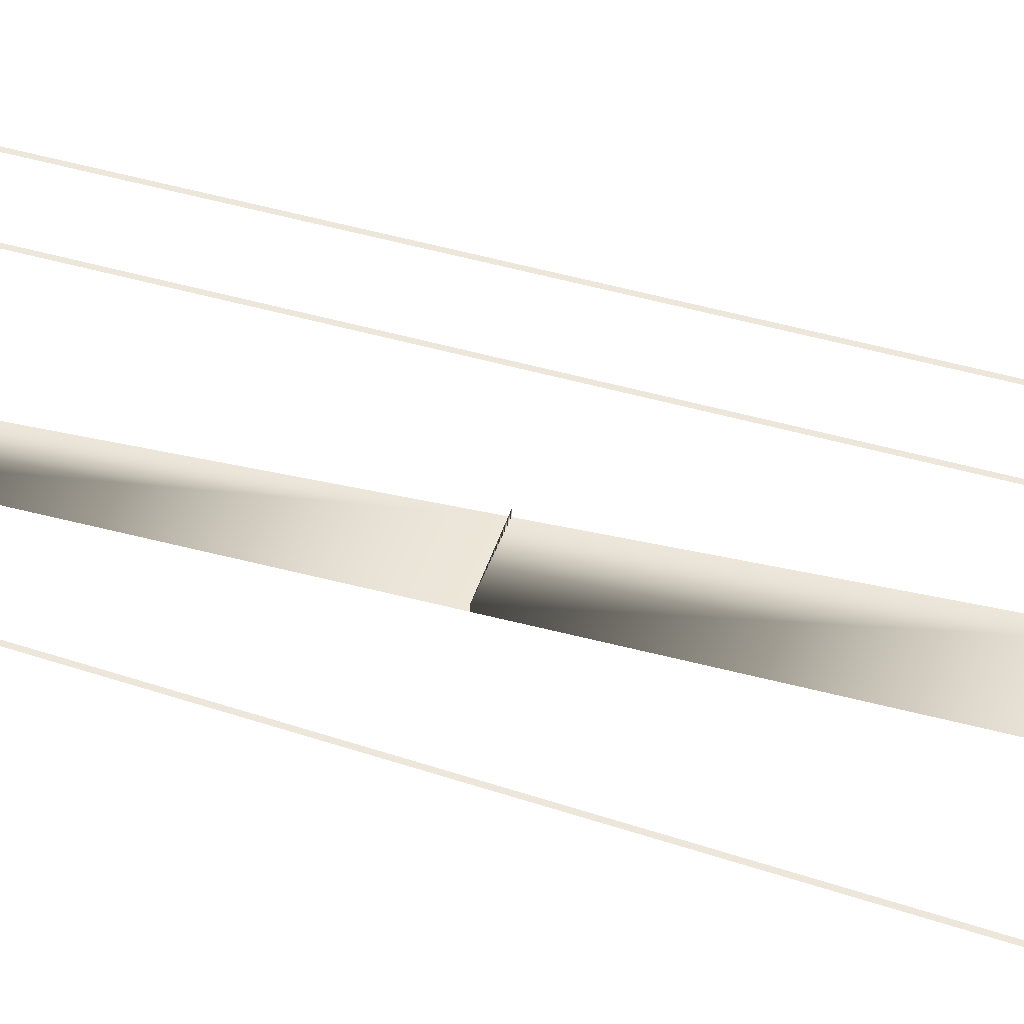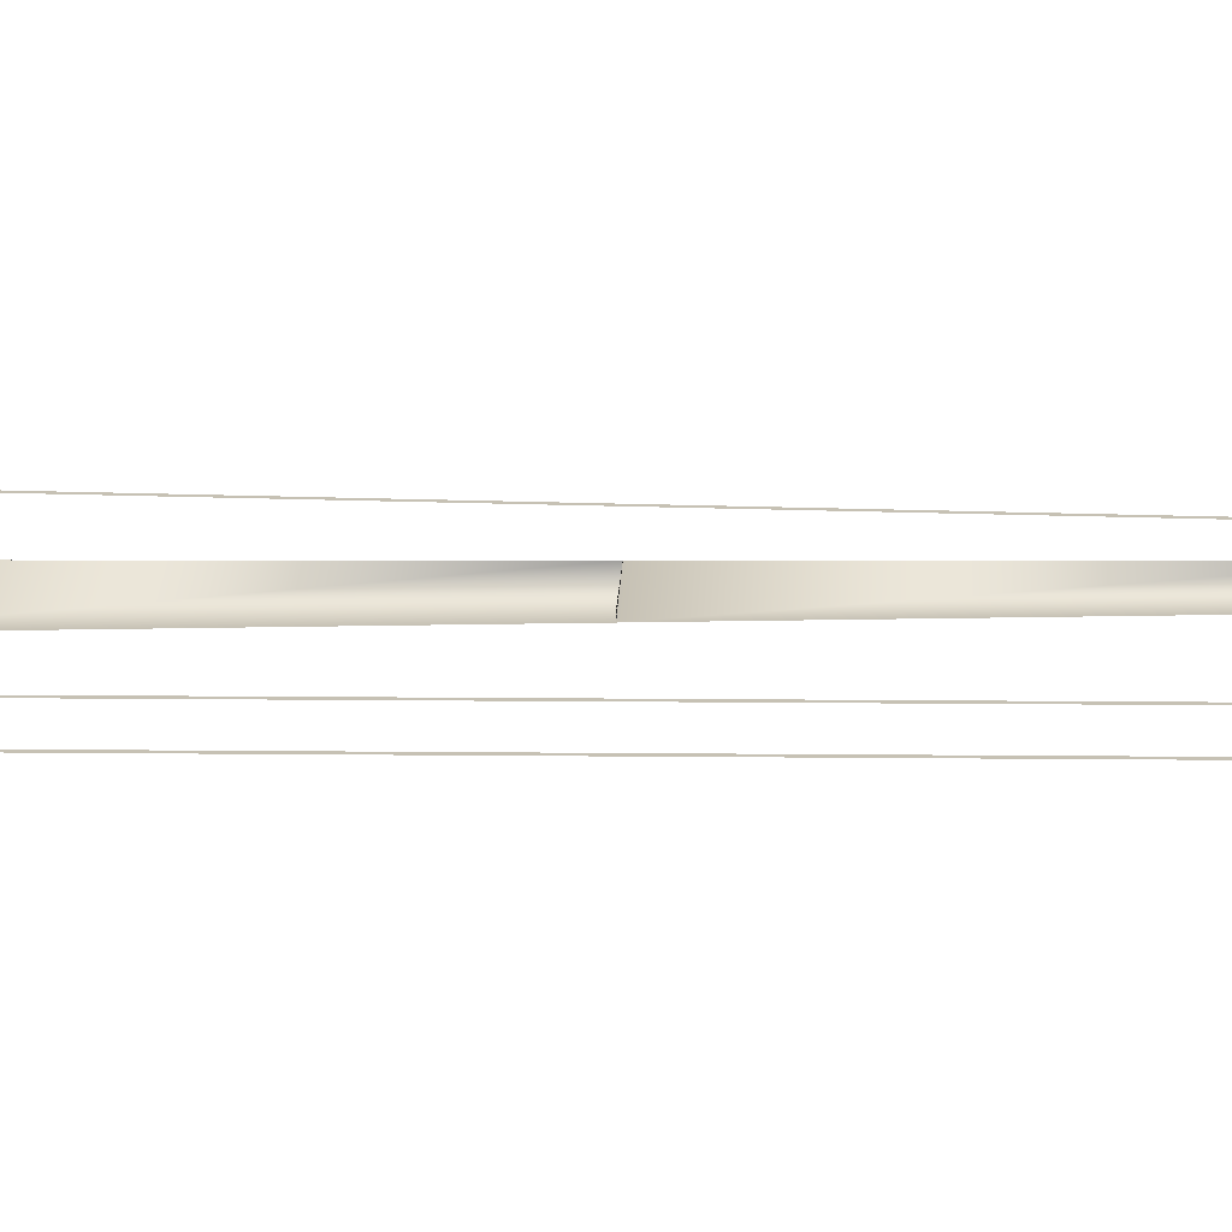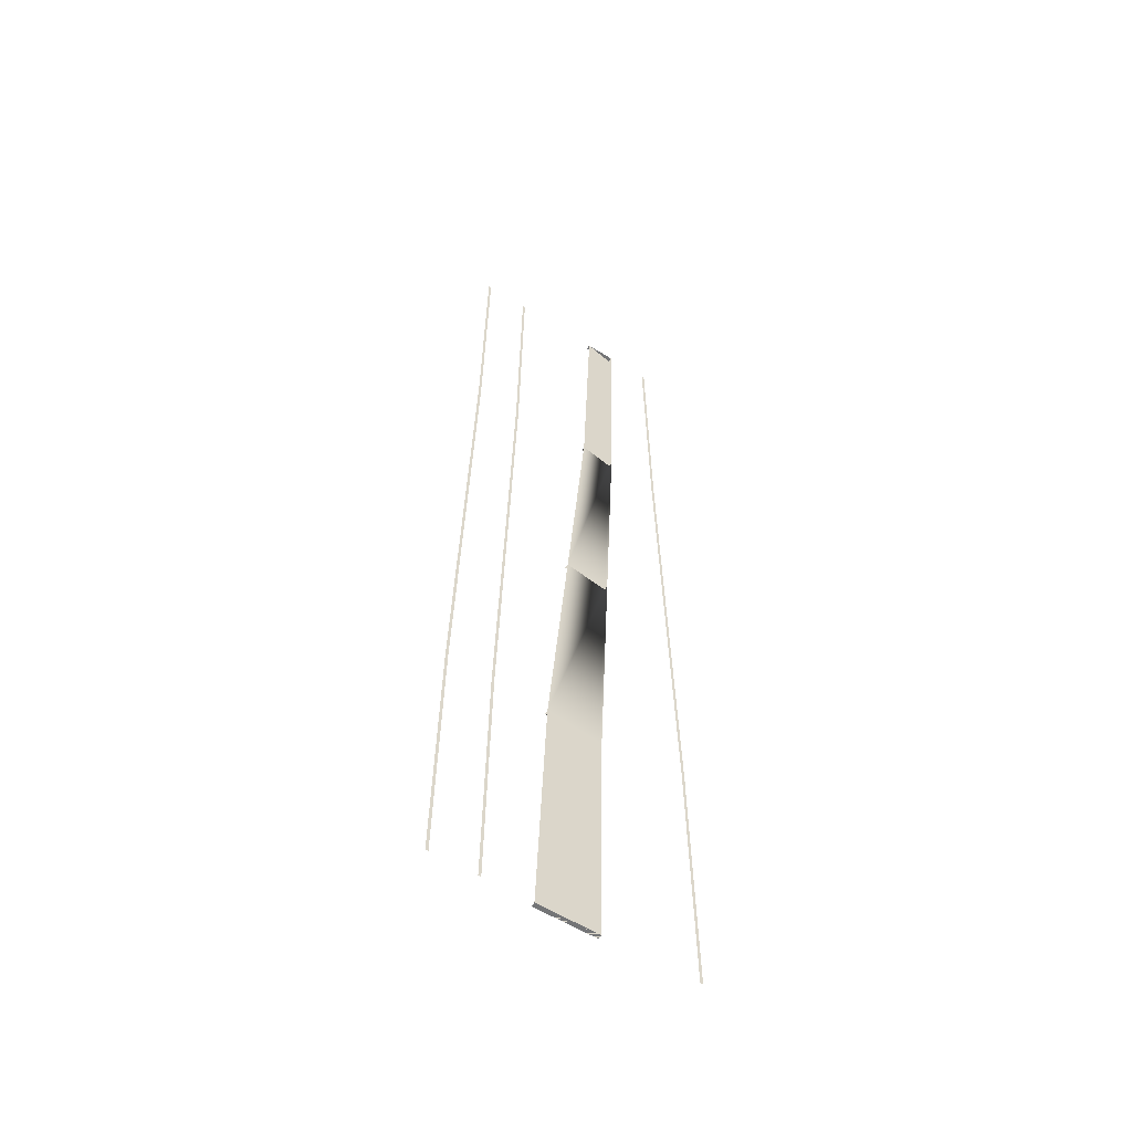
<metadata>
{"format":"obj","ext":"obj","renderer":"f3d","projection":"perspective","resolution":1024,"background":"white","views":[{"elev":50.5,"azim":108.6,"up":"+Y"},{"elev":18.6,"azim":-87.4,"up":"+Y"},{"elev":-56.5,"azim":-33.4,"up":"+Z"}]}
</metadata>
<code>
v  -1.375 -0 -16
v  -1.375 -0.295 -16
v  -2 -0.295 -32
v  2.312 -0 -16
v  2.312 -0.295 -16
v  2 -0.295 -32
v  2 -0 -32
v  -2 -0 -32
v  2 0 32
v  2 -0.295 32
v  1.377 -0.295 16
v  4 0 32
v  3.689 -0.295 16
v  3.689 -0 16
v  1.377 -0 16
v  4 -0.295 32
v  0.0019 -0 0
v  0.0019 -0.295 0
v  3 -0 -0.0009
v  3 -0.295 -0.0009
v  8.065 -0.295 -15.76
v  7.885 -0.295 -15.77
v  8.075 -0.295 -32
v  8.255 -0.295 -32
v  7.661 -0.295 -0.0211
v  7.481 -0.295 -0.0239
v  7.075 -0.295 15.74
v  7.255 -0.295 15.74
v  6.885 -0.295 32
v  7.065 -0.295 32
v  -5.089 -0.295 -15.76
v  -5.289 -0.295 -32
v  -5.109 -0.295 -32
v  -4.909 -0.295 -15.76
v  -4.651 -0.295 -0.0095
v  -4.471 -0.295 -0.0094
v  -8.114 -0.295 -15.71
v  -8.316 -0.295 -32
v  -8.136 -0.295 -32
v  -7.934 -0.295 -15.71
v  -7.682 -0.295 0.1935
v  -7.502 -0.295 0.1936
v  -7.071 -0.295 15.98
v  -7.251 -0.295 15.98
v  -6.87 -0.295 32
v  -7.05 -0.295 32
v  -4.04 -0.295 15.75
v  -4.22 -0.295 15.75
v  -3.849 -0.295 32
v  -4.029 -0.295 32
g Object004
f 4 3 2 1
f 6 3 4 5
f 8 3 6 7
f 12 11 10 9
f 14 11 12 13
f 14 15 11
f 13 12 16
f 19 2 18 17
f 4 2 19 5
f 4 1 2
f 5 19 20
f 14 18 11 15
f 19 18 14 20
f 19 17 18
f 20 14 13
f 16 12 10
f 12 9 10
f 8 7 6
f 6 3 8
f 24 23 22 21
f 21 22 26 25
f 28 25 26 27
f 30 28 27 29
f 34 33 32 31
f 36 34 31 35
f 40 39 38 37
f 42 40 37 41
f 42 41 44 43
f 43 44 46 45
f 36 35 48 47
f 47 48 50 49

</code>
